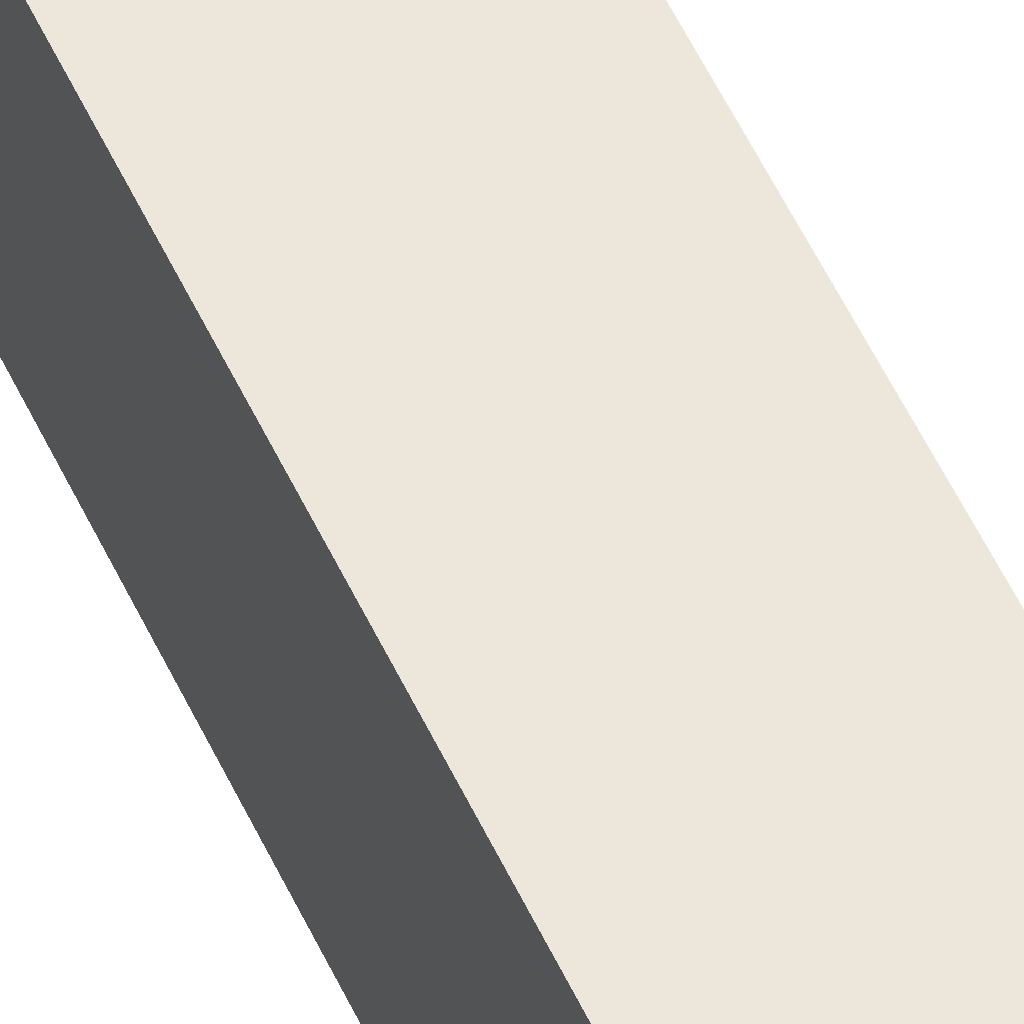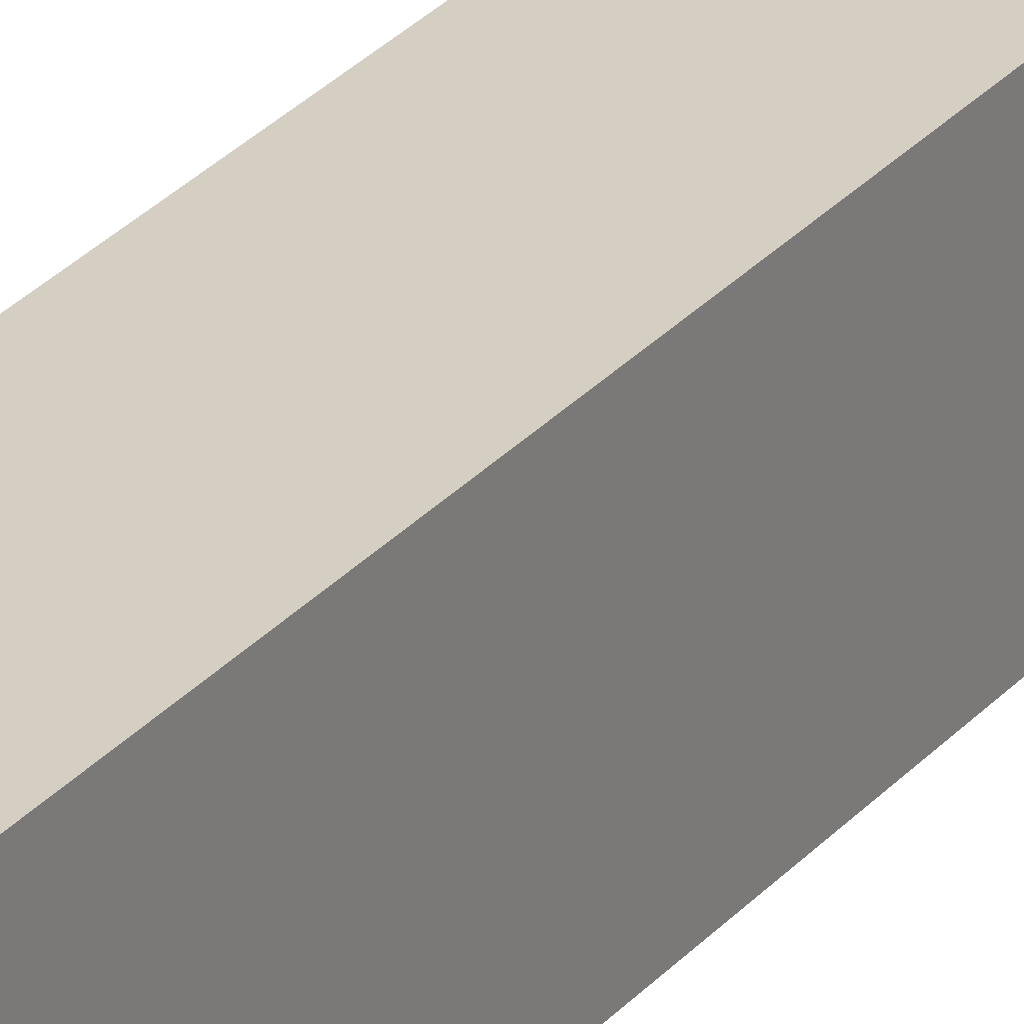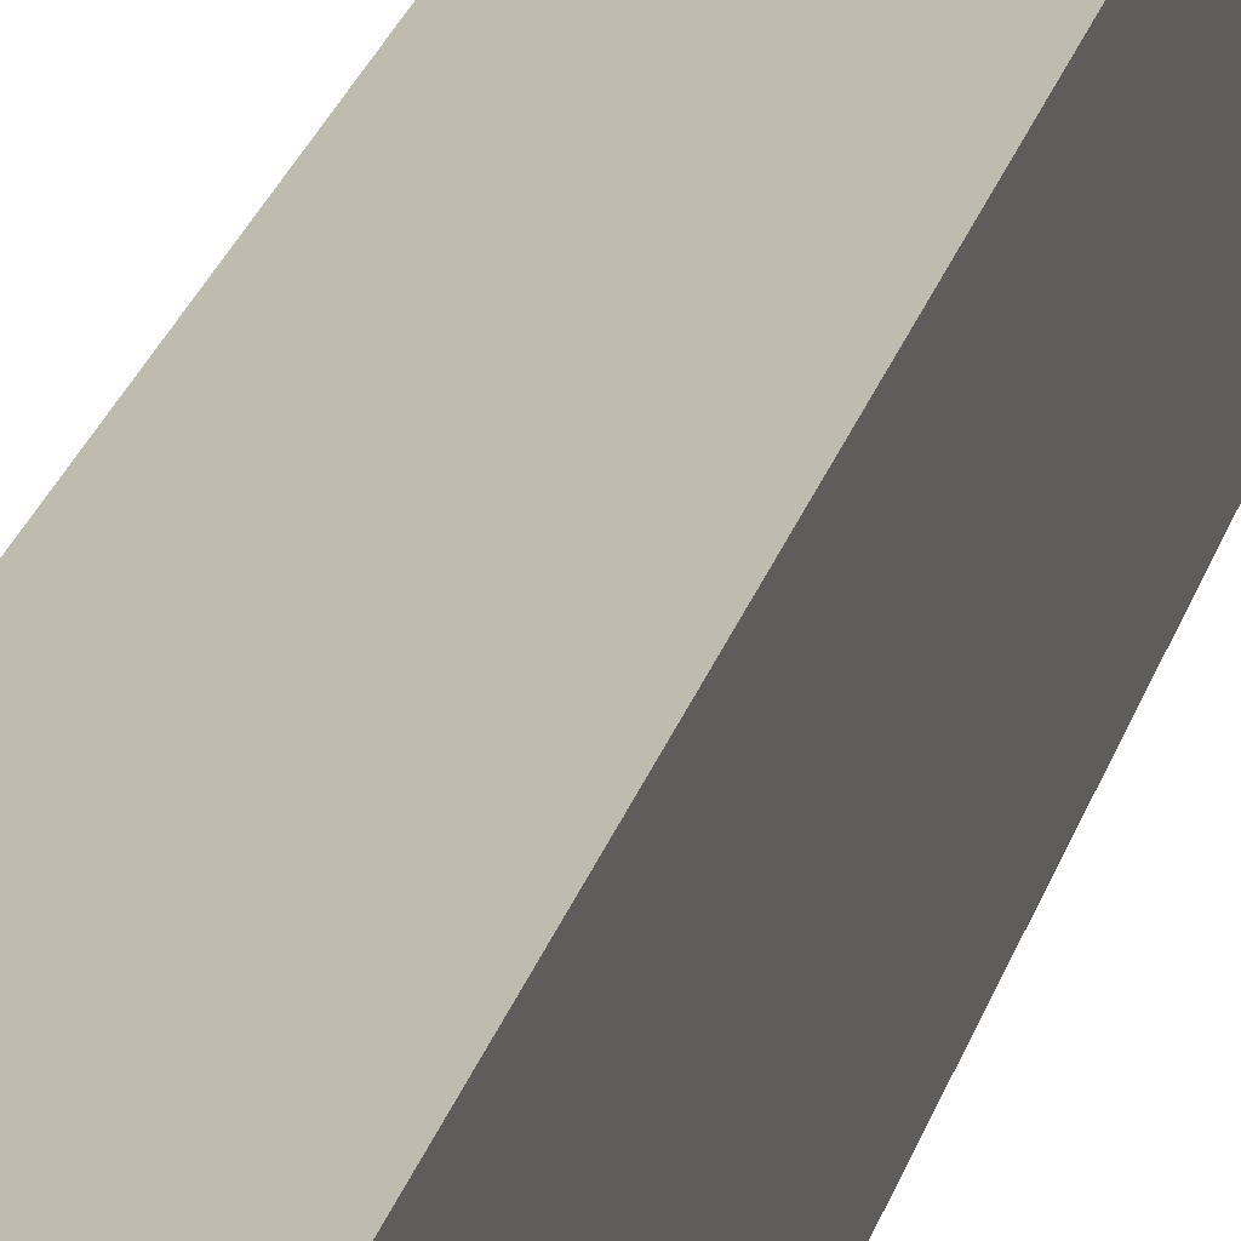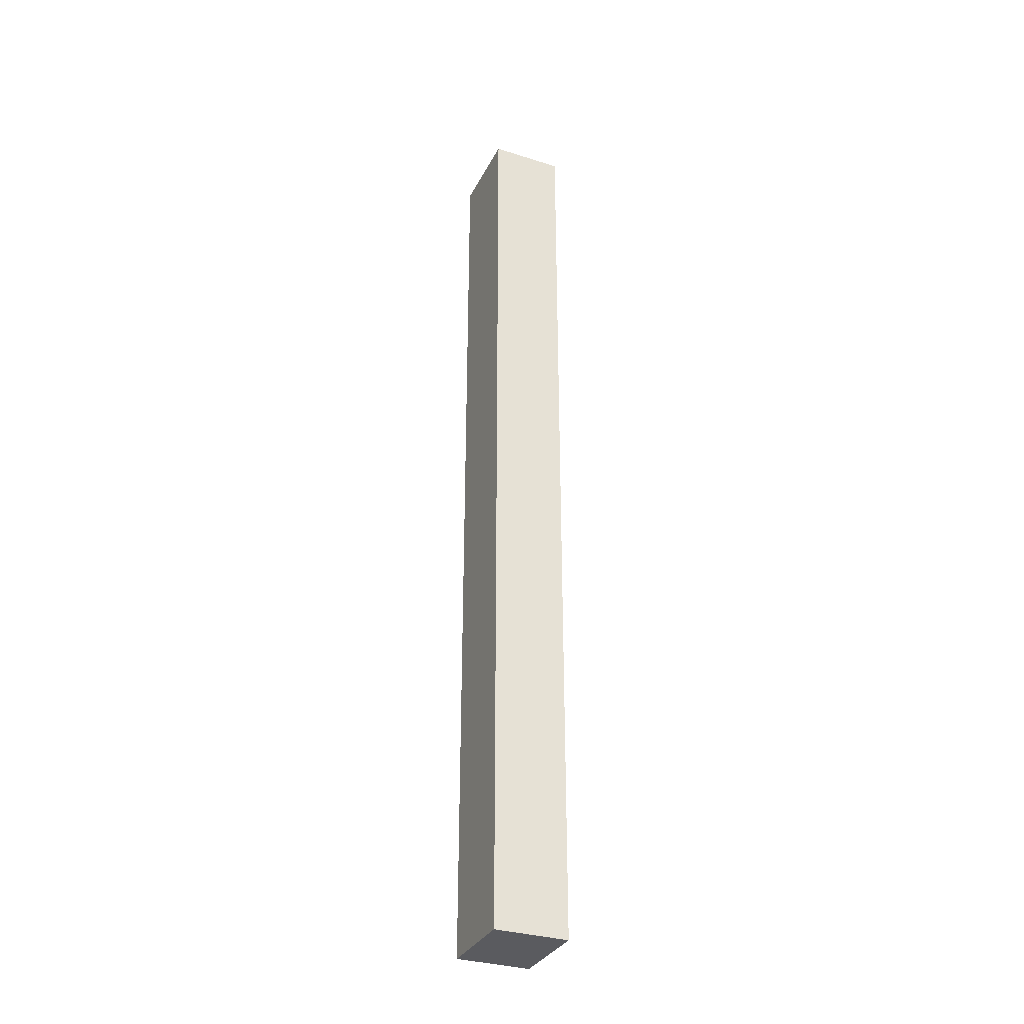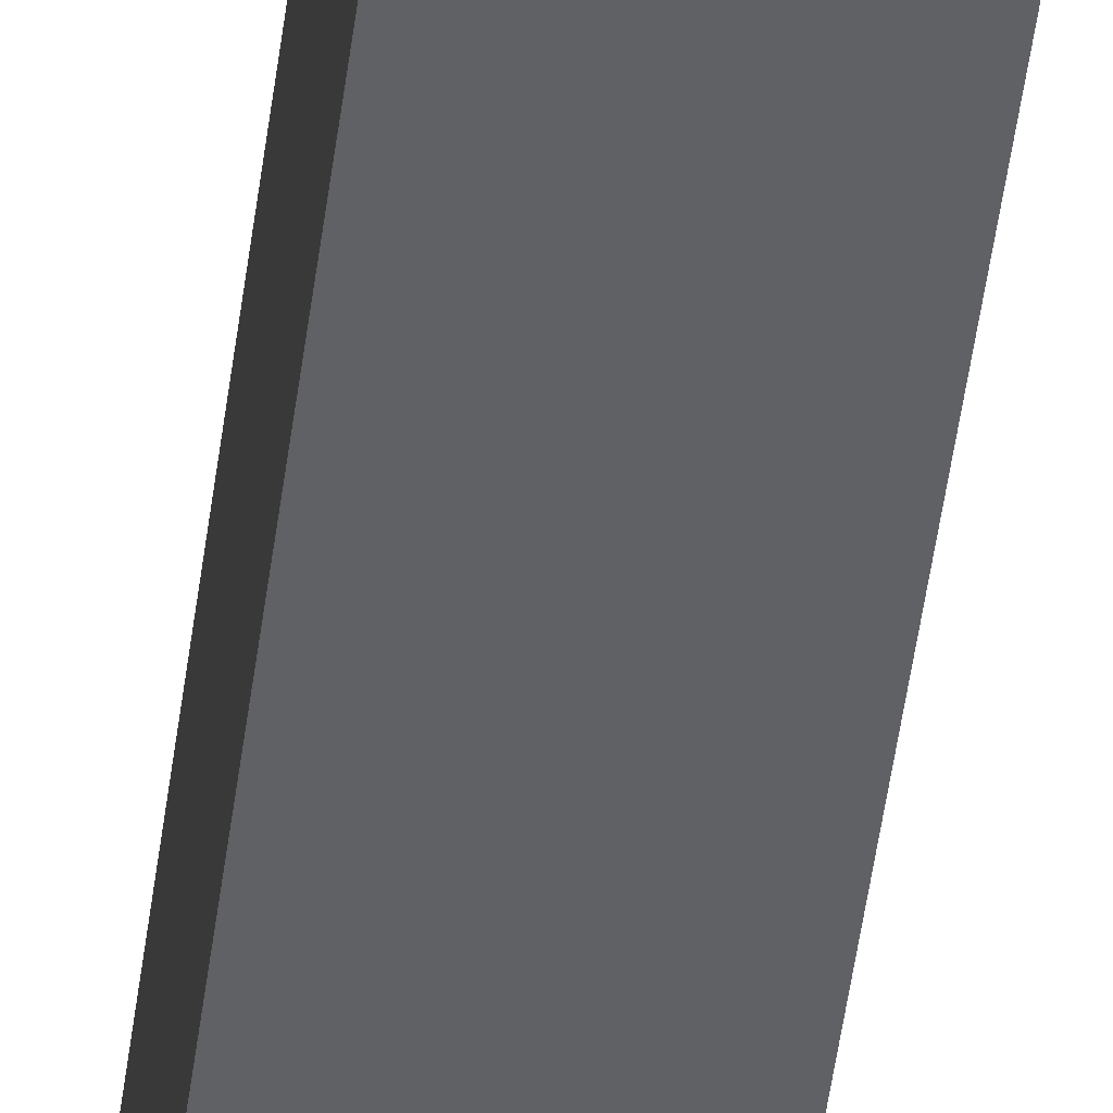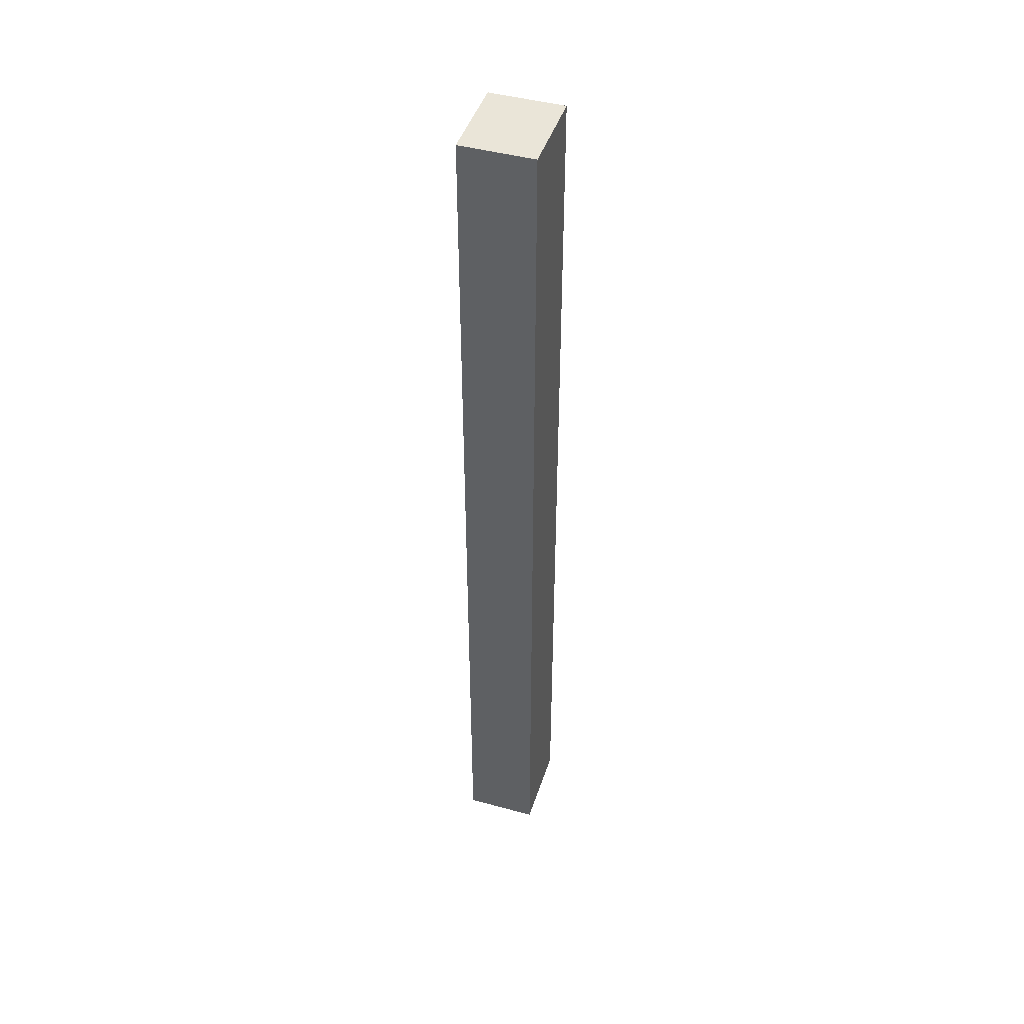
<metadata>
{"format":"obj","ext":"obj","renderer":"f3d","projection":"perspective","resolution":1024,"background":"white","views":[{"elev":51.9,"azim":-23.9,"up":"+Y"},{"elev":25.6,"azim":-150.4,"up":"+Y"},{"elev":16.0,"azim":9.6,"up":"+Y"},{"elev":-32.8,"azim":156.4,"up":"+Z"},{"elev":-46.7,"azim":-7.1,"up":"+Y"},{"elev":45.1,"azim":17.6,"up":"+Z"}]}
</metadata>
<code>
o Cube.5442_0307
v 1.902 0.045 -1.041
v 1.902 -0 -1.041
v 1.865 0.045 -1.041
v 1.865 -0 -1.041
v 1.902 -0 -0.5535
v 1.902 0.045 -0.5535
v 1.865 -0 -0.5535
v 1.865 0.045 -0.5535
f 4 1 2
f 6 7 5
f 8 1 3
f 7 3 4
f 5 4 2
f 6 2 1
f 4 3 1
f 6 8 7
f 8 6 1
f 7 8 3
f 5 7 4
f 6 5 2

</code>
